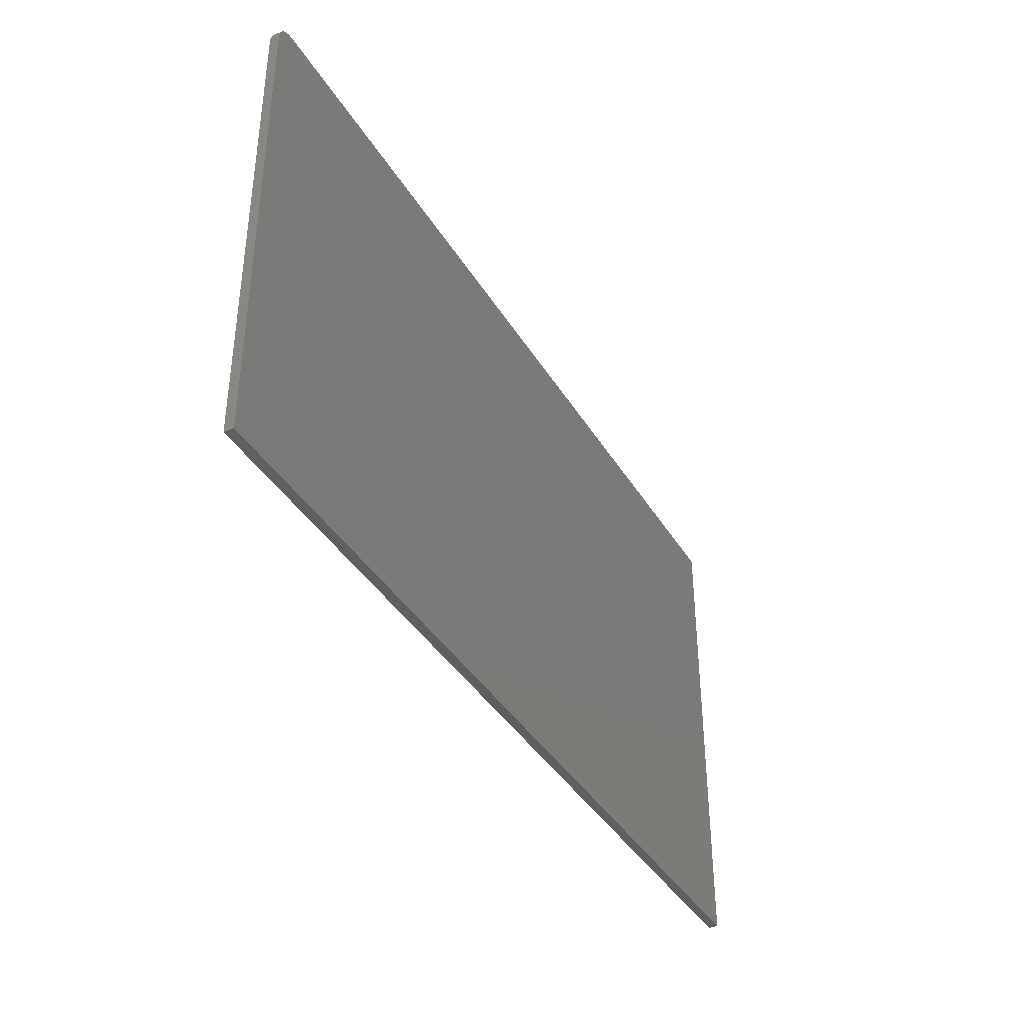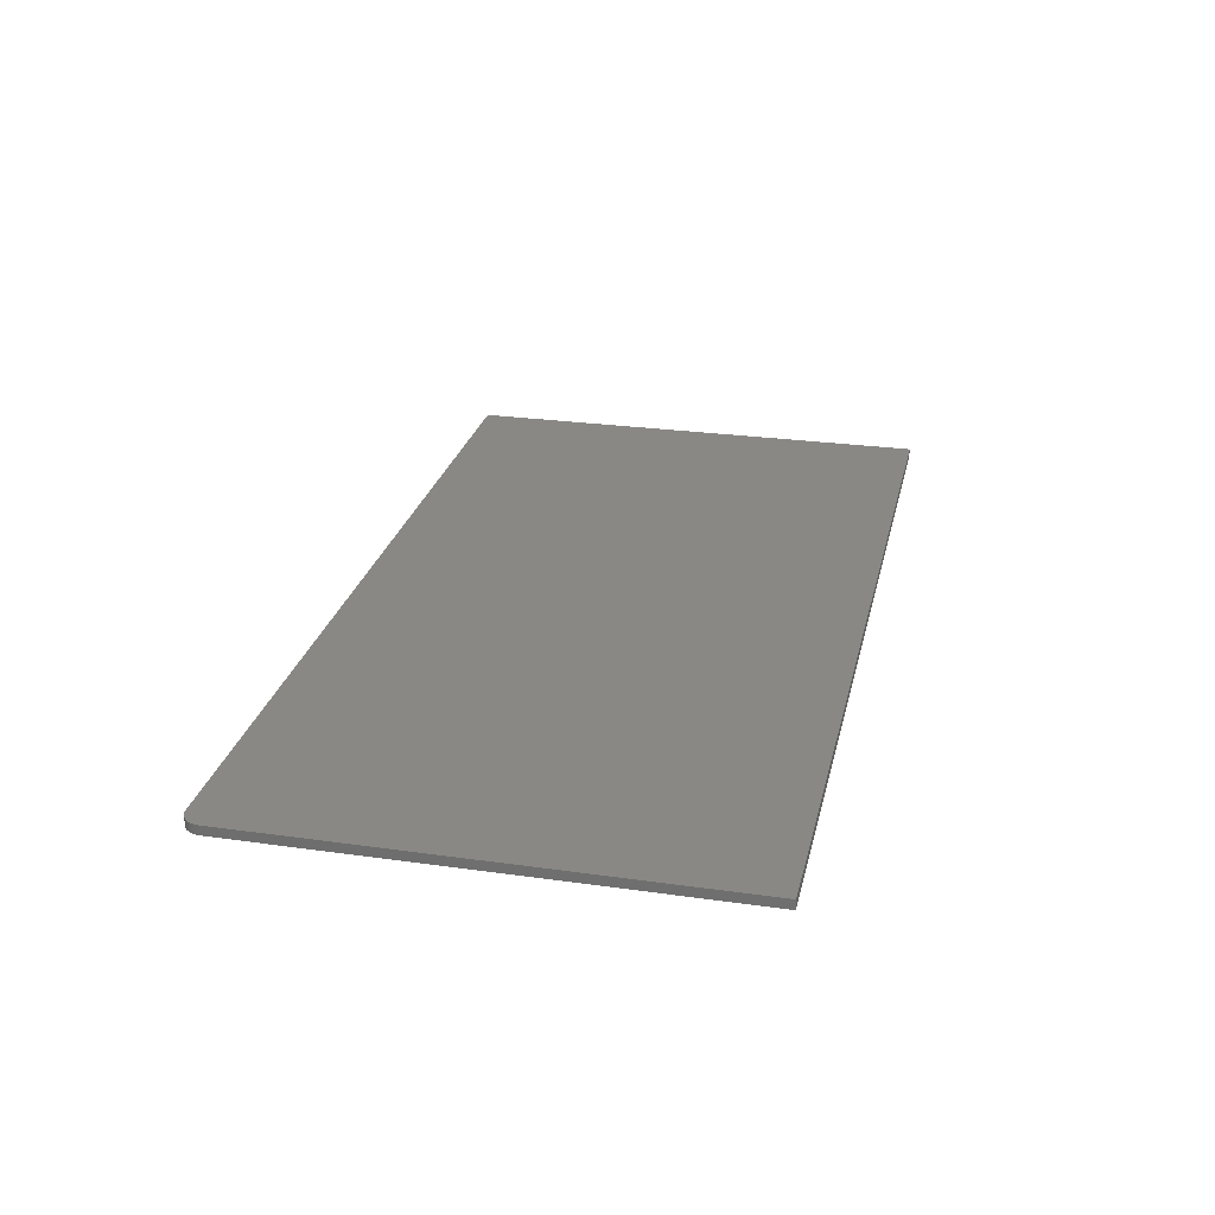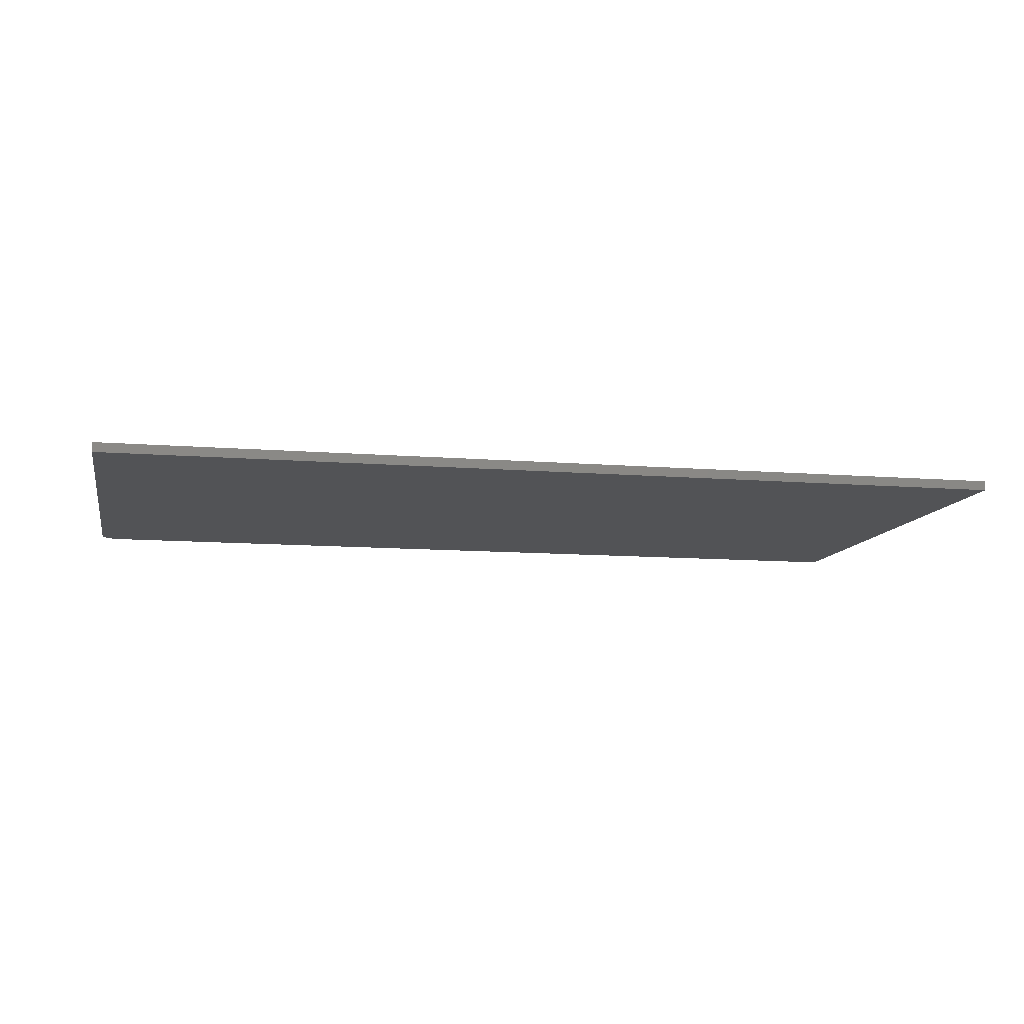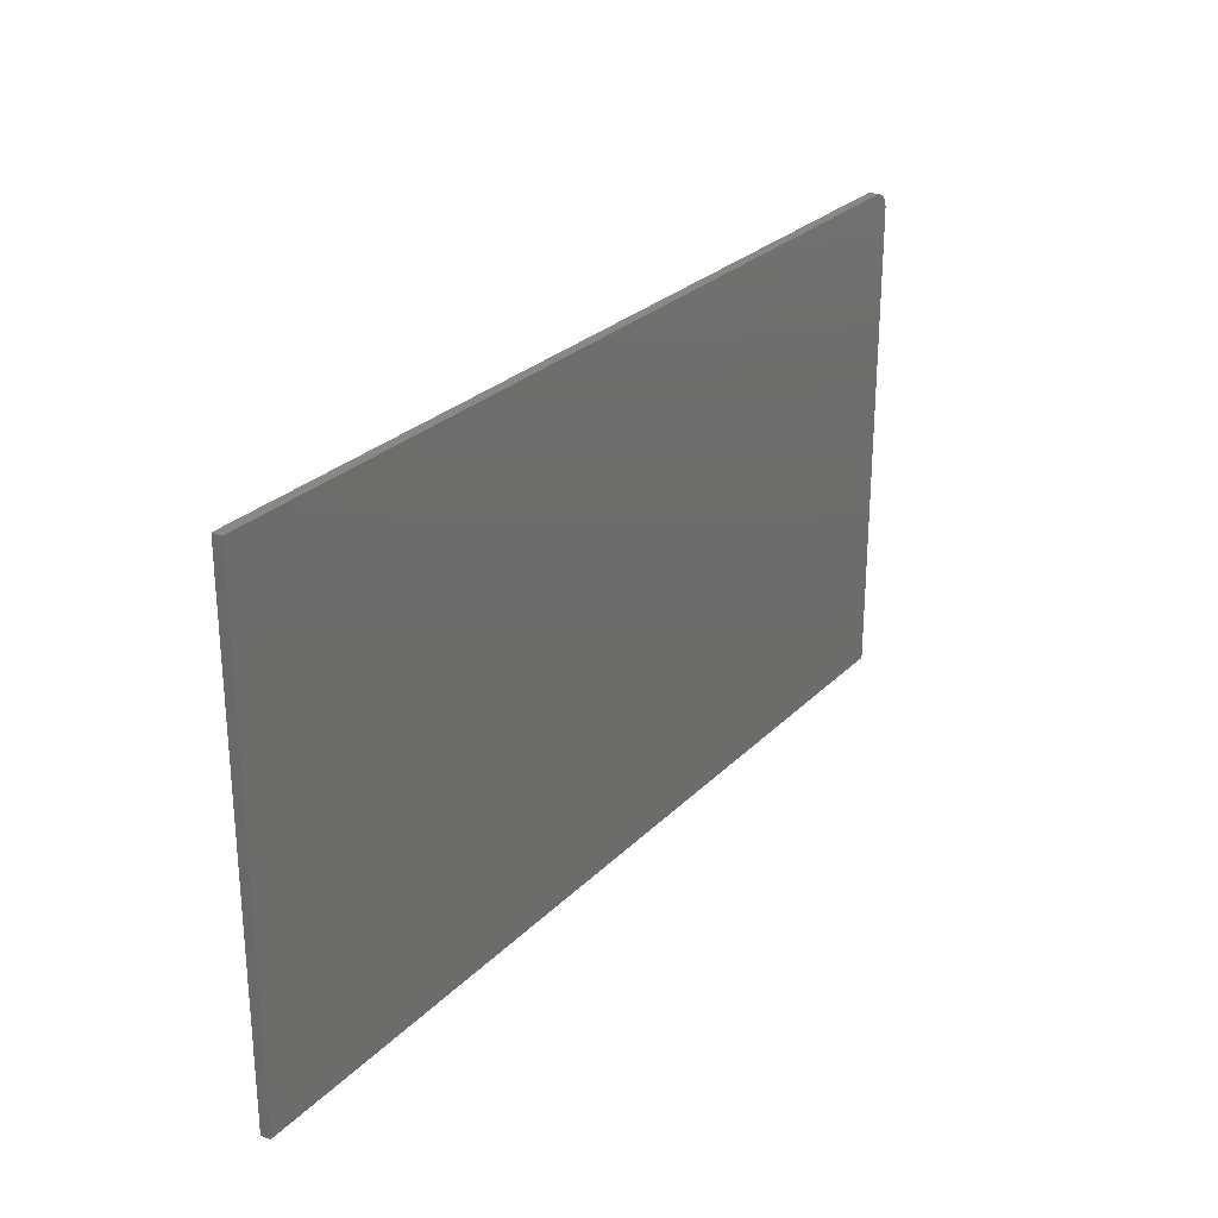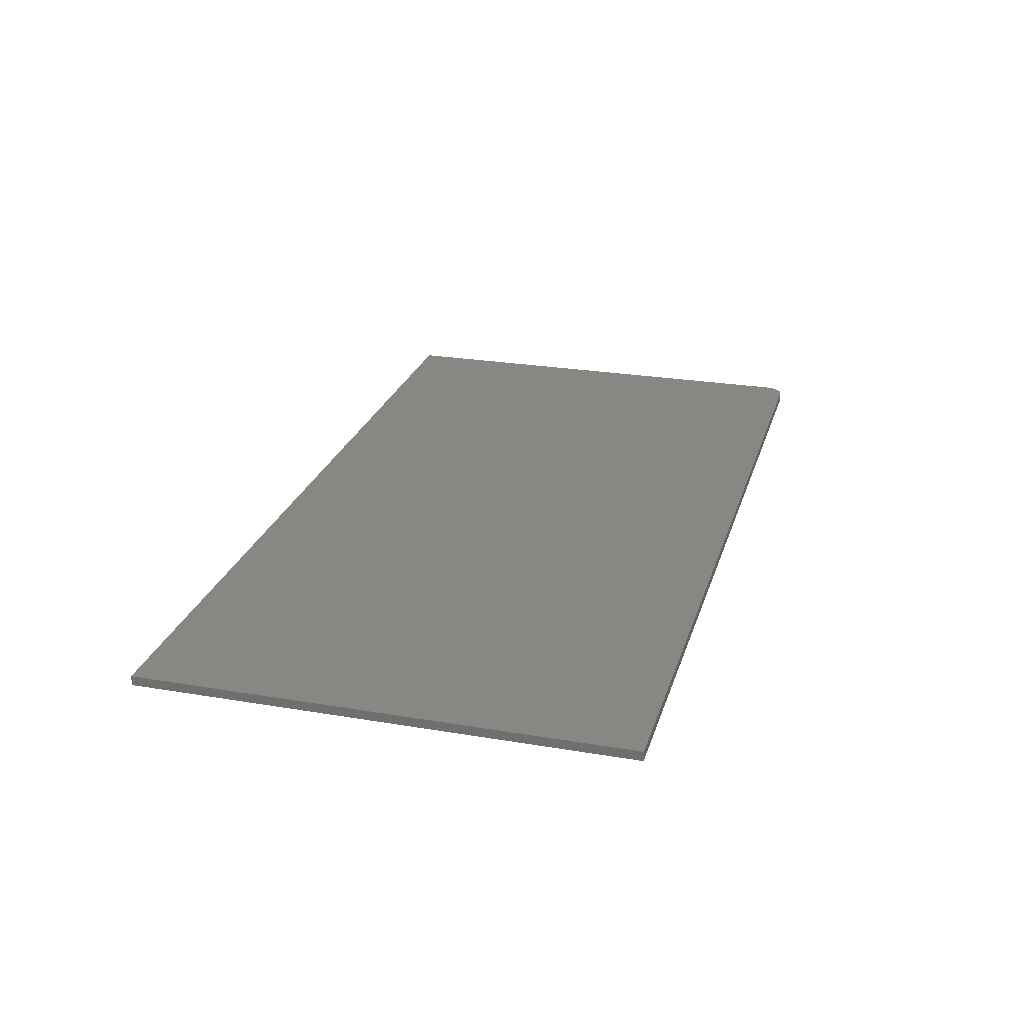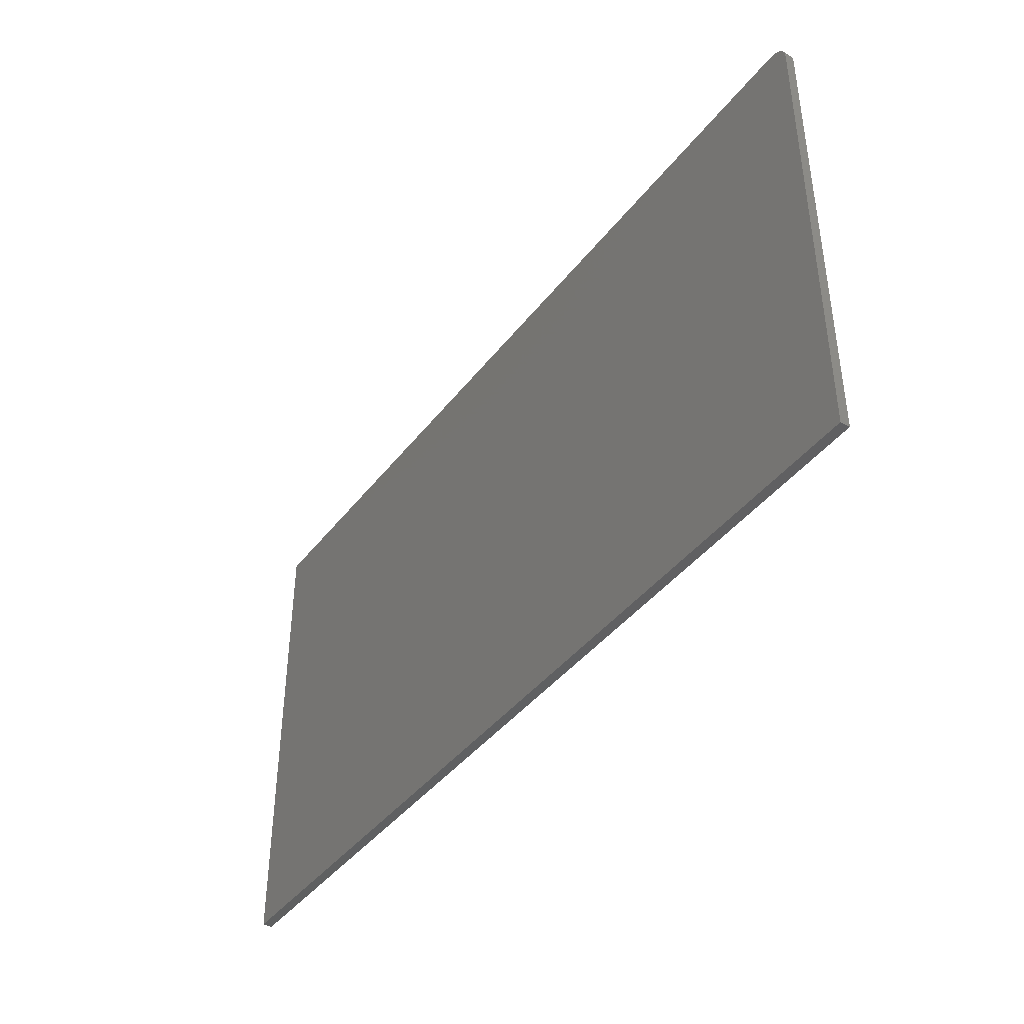
<metadata>
{"format":"stl","ext":"stl","renderer":"f3d","projection":"perspective","resolution":1024,"background":"white","views":[{"elev":-38.9,"azim":-61.9,"up":"+Y"},{"elev":26.2,"azim":-77.4,"up":"+Z"},{"elev":-10.7,"azim":-11.6,"up":"+Z"},{"elev":26.7,"azim":123.7,"up":"+Y"},{"elev":25.0,"azim":105.4,"up":"+Z"},{"elev":-41.6,"azim":-124.2,"up":"+Y"}]}
</metadata>
<code>
# stl→obj: 24 verts, 44 faces
v 0.01562 0.4026 0.007812
v 0.01258 0.4023 0.007812
v 0.009646 0.4014 0.007812
v 0.75 0.4026 0.007812
v 0.006944 0.4 0.007812
v 0.004576 0.3981 0.007812
v 0.002633 0.3957 0.007812
v 0.001189 0.393 0.007812
v 0.0003002 0.3901 0.007812
v 0 0.387 0.007812
v 0 0 0.007812
v 0.75 0 0.007812
v 0.009646 0.4014 0
v 0.01258 0.4023 0
v 0.01562 0.4026 0
v 0.75 0.4026 0
v 0.75 0 0
v 0 0 0
v 0 0.387 0
v 0.0003002 0.3901 0
v 0.001189 0.393 0
v 0.002633 0.3957 0
v 0.004576 0.3981 0
v 0.006944 0.4 0
f 1 2 3
f 4 1 3
f 4 3 5
f 4 5 6
f 4 6 7
f 4 7 8
f 4 8 9
f 4 9 10
f 4 10 11
f 4 11 12
f 13 14 15
f 16 17 18
f 16 18 19
f 16 19 20
f 16 20 21
f 16 21 22
f 16 22 23
f 16 23 24
f 16 24 13
f 16 13 15
f 10 19 11
f 11 19 18
f 4 16 1
f 1 16 15
f 19 10 20
f 20 10 9
f 20 9 21
f 21 9 8
f 21 8 22
f 22 8 7
f 22 7 23
f 23 7 6
f 23 6 24
f 24 6 5
f 24 5 13
f 13 5 3
f 13 3 14
f 14 3 2
f 14 2 15
f 15 2 1
f 12 17 4
f 4 17 16
f 11 18 12
f 12 18 17

</code>
